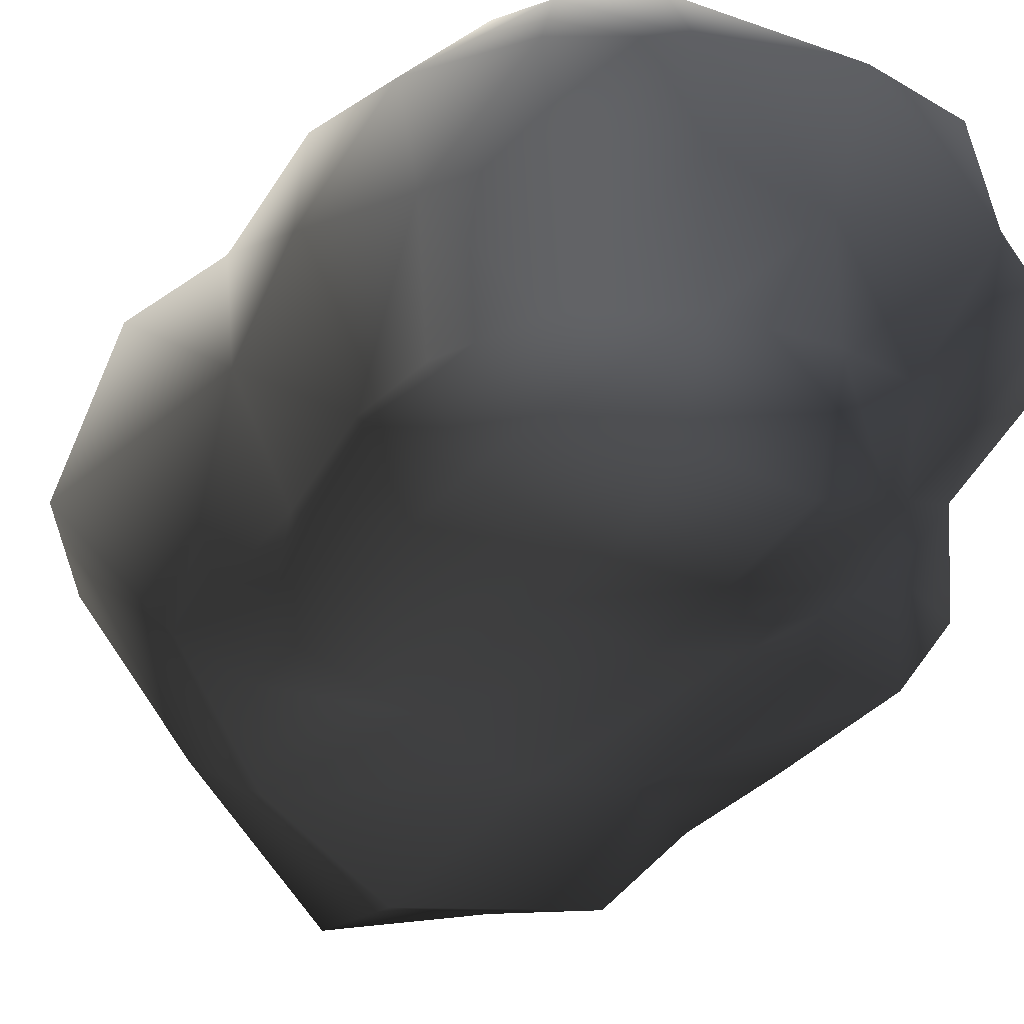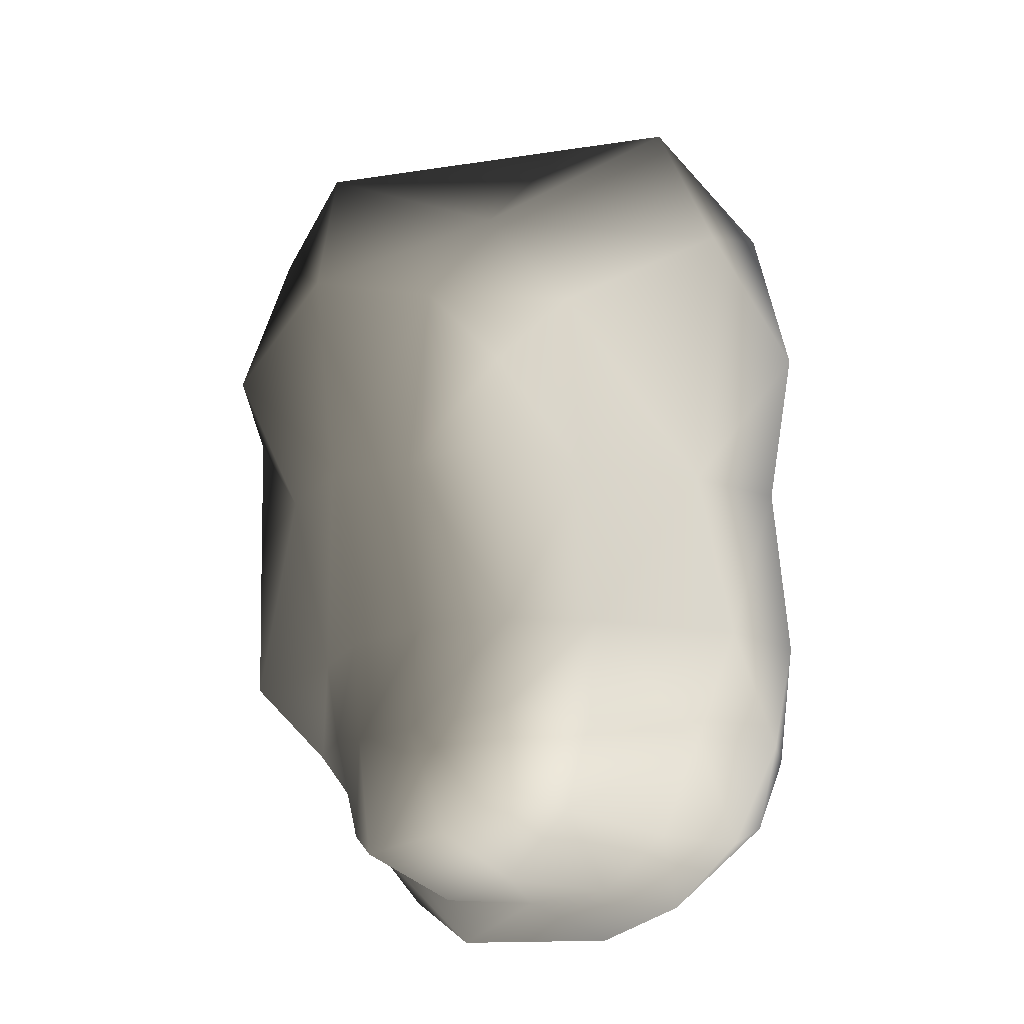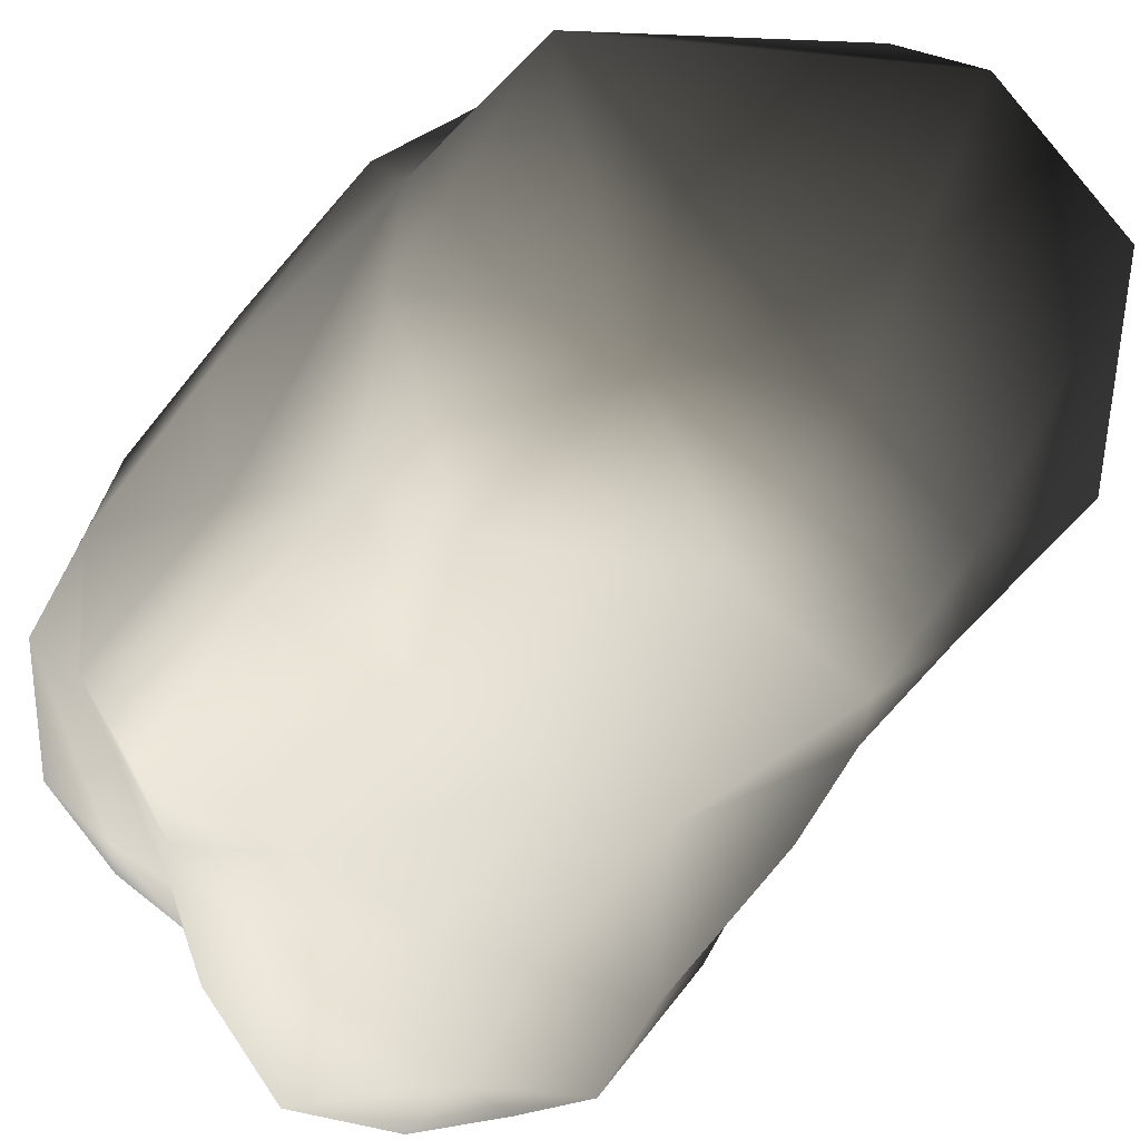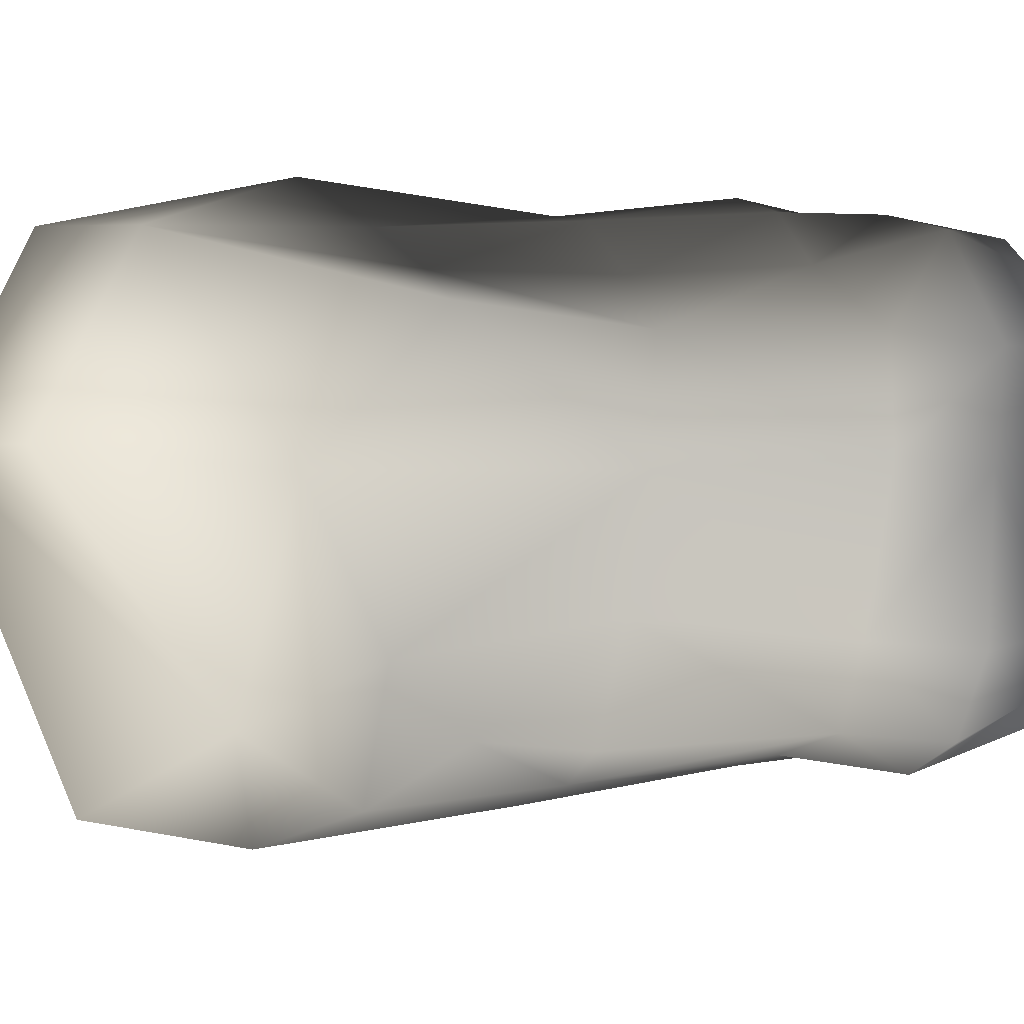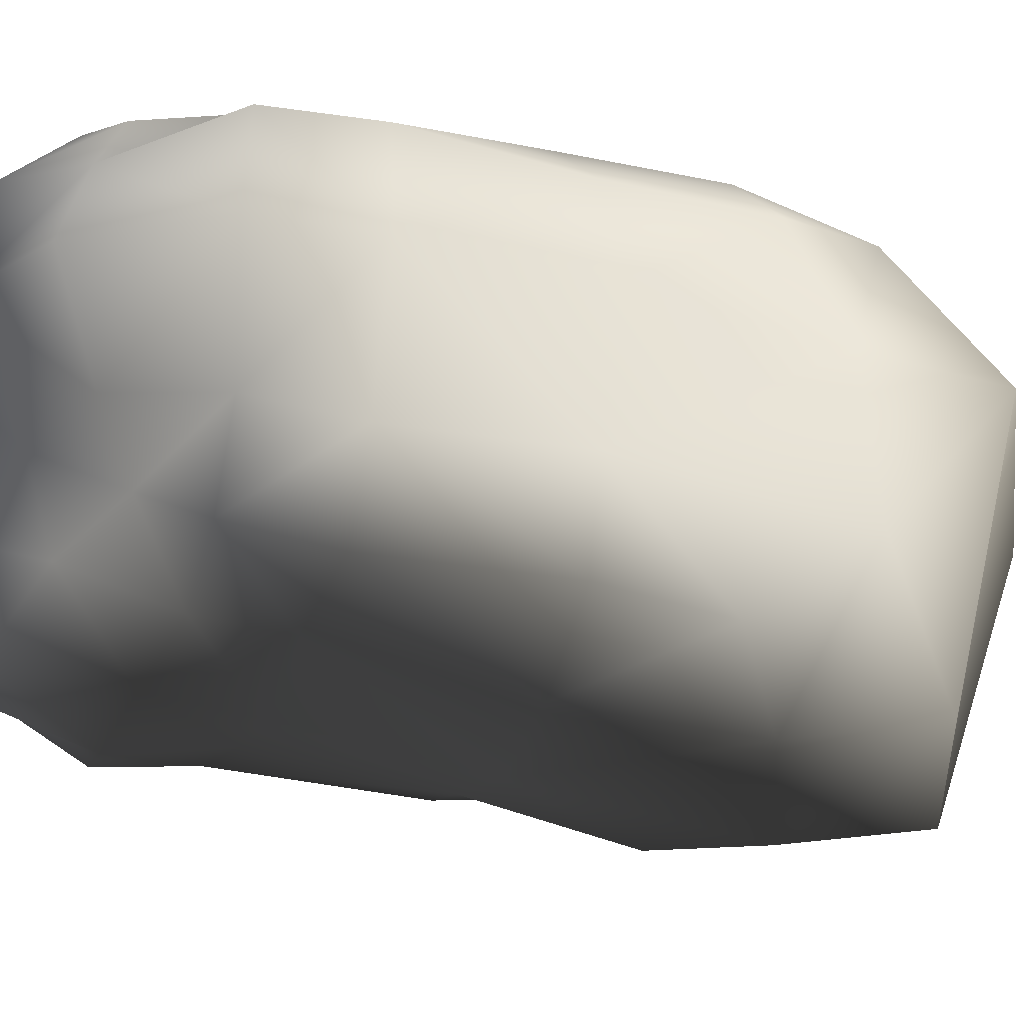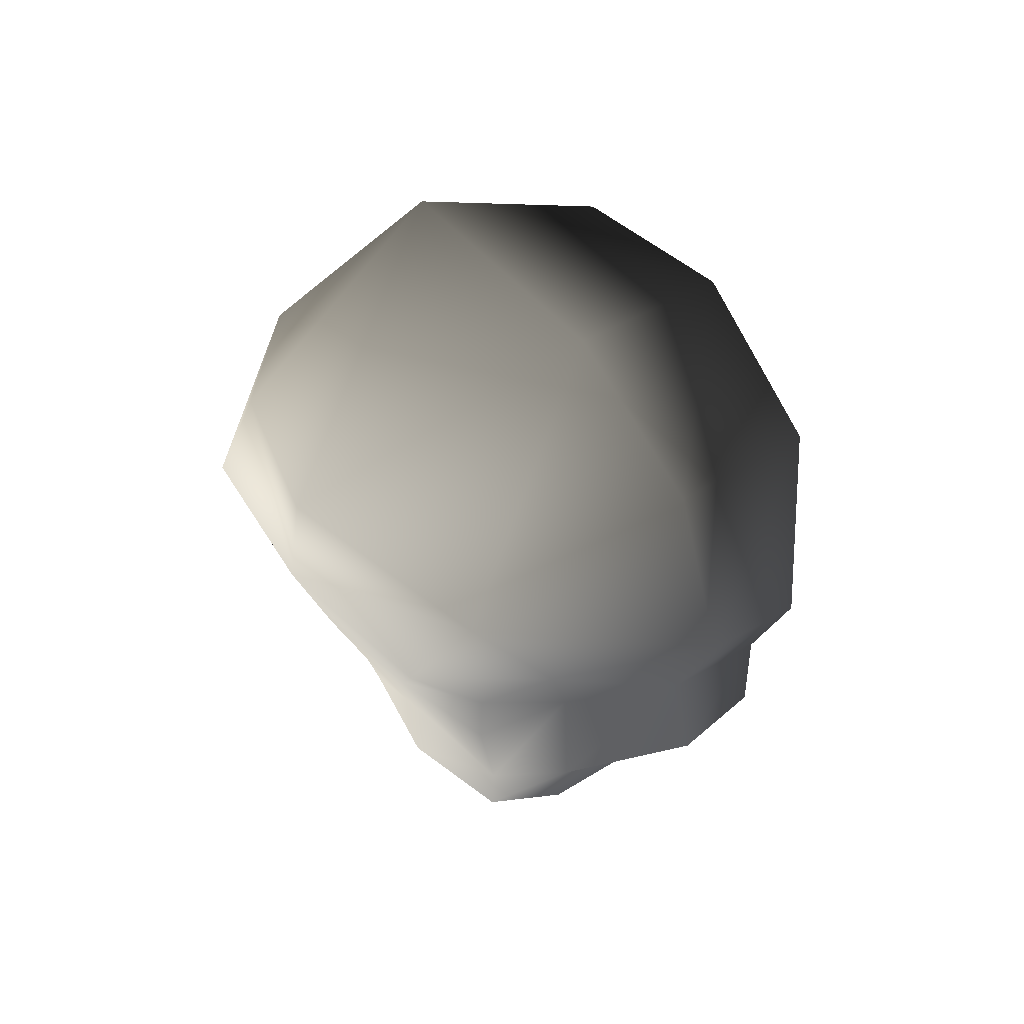
<metadata>
{"format":"obj","ext":"obj","renderer":"f3d","projection":"perspective","resolution":1024,"background":"white","views":[{"elev":-29.3,"azim":149.2,"up":"+Y"},{"elev":-19.3,"azim":51.5,"up":"+Z"},{"elev":-53.7,"azim":-32.5,"up":"+Y"},{"elev":1.4,"azim":73.8,"up":"+Y"},{"elev":-28.8,"azim":-107.6,"up":"+Y"},{"elev":70.3,"azim":55.5,"up":"+Z"}]}
</metadata>
<code>
v  -0.25 -0.21 0.11
v  -0.19 -0.28 0.16
v  -0.29 -0.13 0.22
v  -0.17 -0.23 0.33
v  -0.01 -0.29 0.23
v  -0.02 -0.26 0.38
v  -0.25 0.05 0.37
v  0.04 0.06 0.51
v  -0.28 0.04 0.21
v  0.15 -0.24 0.17
v  0.17 -0.17 0.28
v  0.2 -0.18 0.09
v  0.24 -0.11 0.17
v  0.33 0.04 0.26
v  0.22 0.06 0.45
v  0.03 0.24 0.42
v  0.21 0.23 0.36
v  0.32 0.17 0.14
v  0.2 0.2 0.13
v  0.1 0.24 0.15
v  -0.01 0.29 0.19
v  -0.17 0.23 0.29
v  -0.28 0.16 0.15
v  -0.12 0.27 0.17
v  -0.22 0.23 0.13
v  -0.1 0.25 -0.04
v  -0.22 0.23 -0.03
v  -0 0.26 -0.04
v  -0 0.28 -0.21
v  -0.1 0.26 -0.21
v  -0.21 0.23 -0.21
v  0.09 0.25 -0.04
v  0.17 0.2 -0.05
v  0.1 0.26 -0.21
v  0.18 0.21 -0.21
v  -0 0.26 -0.31
v  0.1 0.26 -0.31
v  0.21 0.24 -0.32
v  0.11 0.24 -0.42
v  0.2 0.21 -0.4
v  -0.01 0.23 -0.41
v  -0.2 0.22 -0.31
v  -0.1 0.25 -0.3
v  -0.12 0.23 -0.42
v  -0.18 0.21 -0.39
v  -0.13 0.16 -0.49
v  -0.21 0.14 -0.42
v  -0.02 0.16 -0.51
v  -0.14 0.04 -0.51
v  -0 0.03 -0.48
v  -0.24 0.04 -0.45
v  0.13 0.14 -0.49
v  0.23 0.14 -0.43
v  0.22 0.04 -0.43
v  0.12 0.04 -0.48
v  0.12 -0.1 -0.48
v  0.01 -0.1 -0.49
v  0.22 -0.1 -0.42
v  0.2 -0.16 -0.4
v  0.12 -0.19 -0.44
v  0.01 -0.21 -0.45
v  -0.19 -0.06 -0.4
v  -0.1 -0.07 -0.44
v  -0.09 -0.16 -0.41
v  -0.15 -0.12 -0.36
v  -0.09 -0.19 -0.3
v  -0.18 -0.15 -0.3
v  0 -0.22 -0.32
v  -0 -0.23 -0.21
v  -0.1 -0.2 -0.21
v  -0.25 -0.2 -0.21
v  0.11 -0.23 -0.33
v  0.23 -0.19 -0.32
v  0.22 -0.18 -0.22
v  0.1 -0.21 -0.21
v  0.1 -0.23 -0.02
v  -0.01 -0.26 -0.01
v  0.21 -0.19 -0.01
v  -0.12 -0.24 -0.01
v  -0.26 -0.2 -0.02
v  0.23 -0.08 -0.03
v  0.27 -0.1 -0.22
v  0.29 0.04 -0.03
v  0.33 0.05 -0.22
v  0.27 -0.11 -0.33
v  0.28 0.04 -0.33
v  0.3 0.14 -0.33
v  0.32 0.15 -0.22
v  0.3 0.15 -0.03
v  -0.24 -0.07 -0.3
v  -0.31 -0.12 -0.21
v  -0.33 0.04 -0.2
v  -0.32 0.04 -0.32
v  -0.29 -0.1 -0.02
v  -0.32 0.04 -0.01
v  -0.3 0.15 -0.02
v  -0.31 0.16 -0.2
v  -0.3 0.16 -0.31
o Rock1
g Rock1
f 1 2 3
f 3 2 4
f 2 5 4
f 4 5 6
f 4 6 7
f 7 6 8
f 4 7 3
f 3 7 9
f 10 11 5
f 5 11 6
f 12 13 10
f 10 13 11
f 13 14 11
f 11 14 15
f 6 11 8
f 8 11 15
f 8 15 16
f 16 15 17
f 15 14 17
f 17 14 18
f 18 19 17
f 17 19 20
f 16 17 21
f 21 17 20
f 7 22 9
f 9 22 23
f 8 16 7
f 7 16 22
f 16 21 22
f 22 21 24
f 23 22 25
f 25 22 24
f 24 26 25
f 25 26 27
f 21 28 24
f 24 28 26
f 28 29 26
f 26 29 30
f 27 26 31
f 31 26 30
f 21 20 28
f 28 20 32
f 20 19 32
f 32 19 33
f 32 33 34
f 34 33 35
f 28 32 29
f 29 32 34
f 29 34 36
f 36 34 37
f 34 35 37
f 37 35 38
f 37 38 39
f 39 38 40
f 36 37 41
f 41 37 39
f 31 30 42
f 42 30 43
f 30 29 43
f 43 29 36
f 36 41 43
f 43 41 44
f 42 43 45
f 45 43 44
f 44 46 45
f 45 46 47
f 41 48 44
f 44 48 46
f 46 48 49
f 49 48 50
f 46 49 47
f 47 49 51
f 41 39 48
f 48 39 52
f 39 40 52
f 52 40 53
f 53 54 52
f 52 54 55
f 48 52 50
f 50 52 55
f 55 56 50
f 50 56 57
f 54 58 55
f 55 58 56
f 58 59 56
f 56 59 60
f 57 56 61
f 61 56 60
f 51 49 62
f 62 49 63
f 49 50 63
f 63 50 57
f 63 57 64
f 64 57 61
f 62 63 65
f 65 63 64
f 64 66 65
f 65 66 67
f 61 68 64
f 64 68 66
f 68 69 66
f 66 69 70
f 66 70 67
f 67 70 71
f 60 72 61
f 61 72 68
f 60 59 72
f 72 59 73
f 73 74 72
f 72 74 75
f 72 75 68
f 68 75 69
f 75 76 69
f 69 76 77
f 75 74 76
f 76 74 78
f 78 12 76
f 76 12 10
f 76 10 77
f 77 10 5
f 70 79 71
f 71 79 80
f 69 77 70
f 70 77 79
f 79 77 2
f 2 77 5
f 80 79 1
f 1 79 2
f 78 81 12
f 12 81 13
f 78 74 81
f 81 74 82
f 81 82 83
f 83 82 84
f 81 83 13
f 13 83 14
f 74 73 82
f 82 73 85
f 73 59 85
f 85 59 58
f 85 58 86
f 86 58 54
f 85 86 82
f 82 86 84
f 86 87 84
f 84 87 88
f 54 53 86
f 86 53 87
f 53 40 87
f 87 40 38
f 87 38 88
f 88 38 35
f 14 83 18
f 18 83 89
f 83 84 89
f 89 84 88
f 88 35 89
f 89 35 33
f 18 89 19
f 19 89 33
f 67 90 65
f 65 90 62
f 71 91 67
f 67 91 90
f 91 92 90
f 90 92 93
f 90 93 62
f 62 93 51
f 71 80 91
f 91 80 94
f 80 1 94
f 94 1 3
f 3 9 94
f 94 9 95
f 91 94 92
f 92 94 95
f 95 96 92
f 92 96 97
f 9 23 95
f 95 23 96
f 23 25 96
f 96 25 27
f 96 27 97
f 97 27 31
f 51 93 47
f 47 93 98
f 93 92 98
f 98 92 97
f 97 31 98
f 98 31 42
f 98 42 47
f 47 42 45

</code>
